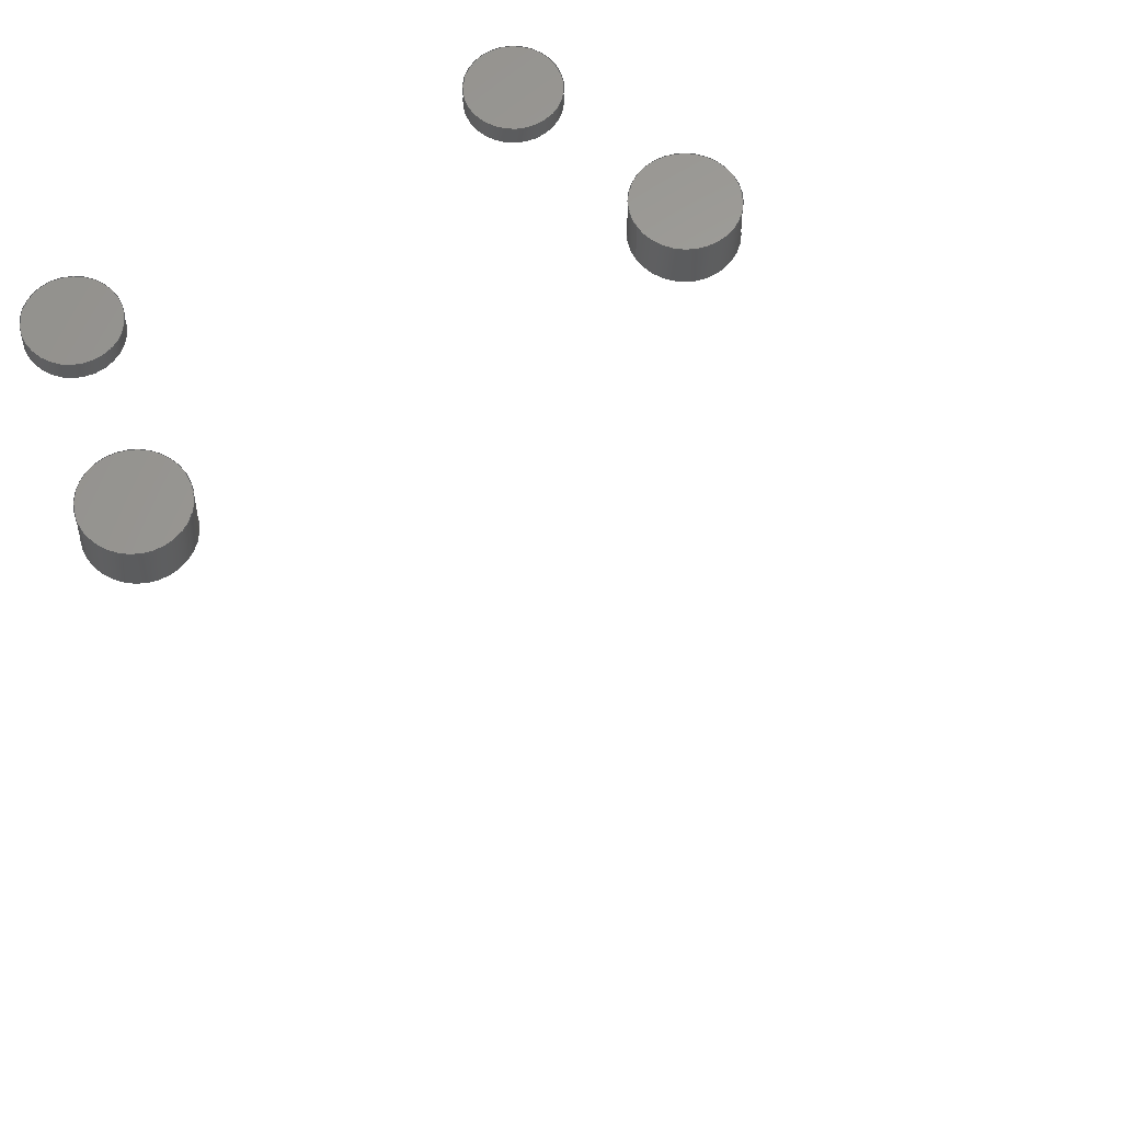
<metadata>
{"format":"step","ext":"step","renderer":"f3d","projection":"perspective","resolution":1024,"background":"white","views":[{"elev":61.7,"azim":-32.8,"up":"+Y"}]}
</metadata>
<code>
ISO-10303-21;
DATA;
#1=MECHANICAL_DESIGN_GEOMETRIC_PRESENTATION_REPRESENTATION('',(#4,#5,
#6,#7,#8,#9,#10,#11),#455);
#2=SHAPE_REPRESENTATION_RELATIONSHIP('SRR','None',#462,#3);
#3=ADVANCED_BREP_SHAPE_REPRESENTATION('',(#12,#13,#14,#15,#16,#17,#18,
#19),#454);
#4=STYLED_ITEM('',(#472),#12);
#5=STYLED_ITEM('',(#472),#13);
#6=STYLED_ITEM('',(#472),#14);
#7=STYLED_ITEM('',(#472),#15);
#8=STYLED_ITEM('',(#473),#16);
#9=STYLED_ITEM('',(#471),#17);
#10=STYLED_ITEM('',(#471),#18);
#11=STYLED_ITEM('',(#471),#19);
#12=MANIFOLD_SOLID_BREP('Body1',#236);
#13=MANIFOLD_SOLID_BREP('Body2',#237);
#14=MANIFOLD_SOLID_BREP('Body3',#238);
#15=MANIFOLD_SOLID_BREP('Body4',#239);
#16=MANIFOLD_SOLID_BREP('Body5',#240);
#17=MANIFOLD_SOLID_BREP('Body6',#241);
#18=MANIFOLD_SOLID_BREP('Body7',#242);
#19=MANIFOLD_SOLID_BREP('Body8',#243);
#20=PLANE('',#260);
#21=PLANE('',#261);
#22=PLANE('',#265);
#23=PLANE('',#266);
#24=PLANE('',#270);
#25=PLANE('',#271);
#26=PLANE('',#275);
#27=PLANE('',#276);
#28=PLANE('',#280);
#29=PLANE('',#281);
#30=PLANE('',#285);
#31=PLANE('',#286);
#32=PLANE('',#290);
#33=PLANE('',#291);
#34=PLANE('',#295);
#35=PLANE('',#296);
#36=FACE_OUTER_BOUND('',#60,.T.);
#37=FACE_OUTER_BOUND('',#61,.T.);
#38=FACE_OUTER_BOUND('',#62,.T.);
#39=FACE_OUTER_BOUND('',#63,.T.);
#40=FACE_OUTER_BOUND('',#64,.T.);
#41=FACE_OUTER_BOUND('',#65,.T.);
#42=FACE_OUTER_BOUND('',#66,.T.);
#43=FACE_OUTER_BOUND('',#67,.T.);
#44=FACE_OUTER_BOUND('',#68,.T.);
#45=FACE_OUTER_BOUND('',#69,.T.);
#46=FACE_OUTER_BOUND('',#70,.T.);
#47=FACE_OUTER_BOUND('',#71,.T.);
#48=FACE_OUTER_BOUND('',#72,.T.);
#49=FACE_OUTER_BOUND('',#73,.T.);
#50=FACE_OUTER_BOUND('',#74,.T.);
#51=FACE_OUTER_BOUND('',#75,.T.);
#52=FACE_OUTER_BOUND('',#76,.T.);
#53=FACE_OUTER_BOUND('',#77,.T.);
#54=FACE_OUTER_BOUND('',#78,.T.);
#55=FACE_OUTER_BOUND('',#79,.T.);
#56=FACE_OUTER_BOUND('',#80,.T.);
#57=FACE_OUTER_BOUND('',#81,.T.);
#58=FACE_OUTER_BOUND('',#82,.T.);
#59=FACE_OUTER_BOUND('',#83,.T.);
#60=EDGE_LOOP('',(#156,#157,#158,#159));
#61=EDGE_LOOP('',(#160));
#62=EDGE_LOOP('',(#161));
#63=EDGE_LOOP('',(#162,#163,#164,#165));
#64=EDGE_LOOP('',(#166));
#65=EDGE_LOOP('',(#167));
#66=EDGE_LOOP('',(#168,#169,#170,#171));
#67=EDGE_LOOP('',(#172));
#68=EDGE_LOOP('',(#173));
#69=EDGE_LOOP('',(#174,#175,#176,#177));
#70=EDGE_LOOP('',(#178));
#71=EDGE_LOOP('',(#179));
#72=EDGE_LOOP('',(#180,#181,#182,#183));
#73=EDGE_LOOP('',(#184));
#74=EDGE_LOOP('',(#185));
#75=EDGE_LOOP('',(#186,#187,#188,#189));
#76=EDGE_LOOP('',(#190));
#77=EDGE_LOOP('',(#191));
#78=EDGE_LOOP('',(#192,#193,#194,#195));
#79=EDGE_LOOP('',(#196));
#80=EDGE_LOOP('',(#197));
#81=EDGE_LOOP('',(#198,#199,#200,#201));
#82=EDGE_LOOP('',(#202));
#83=EDGE_LOOP('',(#203));
#84=LINE('',#392,#92);
#85=LINE('',#400,#93);
#86=LINE('',#408,#94);
#87=LINE('',#416,#95);
#88=LINE('',#424,#96);
#89=LINE('',#432,#97);
#90=LINE('',#440,#98);
#91=LINE('',#448,#99);
#92=VECTOR('',#303,1);
#93=VECTOR('',#314,1);
#94=VECTOR('',#325,1);
#95=VECTOR('',#336,1);
#96=VECTOR('',#347,0.9);
#97=VECTOR('',#358,0.9);
#98=VECTOR('',#369,0.9);
#99=VECTOR('',#380,0.9);
#100=CIRCLE('',#258,1);
#101=CIRCLE('',#259,1);
#102=CIRCLE('',#263,1);
#103=CIRCLE('',#264,1);
#104=CIRCLE('',#268,1);
#105=CIRCLE('',#269,1);
#106=CIRCLE('',#273,1);
#107=CIRCLE('',#274,1);
#108=CIRCLE('',#278,0.9);
#109=CIRCLE('',#279,0.9);
#110=CIRCLE('',#283,0.9);
#111=CIRCLE('',#284,0.9);
#112=CIRCLE('',#288,0.9);
#113=CIRCLE('',#289,0.9);
#114=CIRCLE('',#293,0.9);
#115=CIRCLE('',#294,0.9);
#116=VERTEX_POINT('',#389);
#117=VERTEX_POINT('',#391);
#118=VERTEX_POINT('',#397);
#119=VERTEX_POINT('',#399);
#120=VERTEX_POINT('',#405);
#121=VERTEX_POINT('',#407);
#122=VERTEX_POINT('',#413);
#123=VERTEX_POINT('',#415);
#124=VERTEX_POINT('',#421);
#125=VERTEX_POINT('',#423);
#126=VERTEX_POINT('',#429);
#127=VERTEX_POINT('',#431);
#128=VERTEX_POINT('',#437);
#129=VERTEX_POINT('',#439);
#130=VERTEX_POINT('',#445);
#131=VERTEX_POINT('',#447);
#132=EDGE_CURVE('',#116,#116,#100,.T.);
#133=EDGE_CURVE('',#116,#117,#84,.T.);
#134=EDGE_CURVE('',#117,#117,#101,.T.);
#135=EDGE_CURVE('',#118,#118,#102,.T.);
#136=EDGE_CURVE('',#118,#119,#85,.T.);
#137=EDGE_CURVE('',#119,#119,#103,.T.);
#138=EDGE_CURVE('',#120,#120,#104,.T.);
#139=EDGE_CURVE('',#120,#121,#86,.T.);
#140=EDGE_CURVE('',#121,#121,#105,.T.);
#141=EDGE_CURVE('',#122,#122,#106,.T.);
#142=EDGE_CURVE('',#122,#123,#87,.T.);
#143=EDGE_CURVE('',#123,#123,#107,.T.);
#144=EDGE_CURVE('',#124,#124,#108,.T.);
#145=EDGE_CURVE('',#124,#125,#88,.T.);
#146=EDGE_CURVE('',#125,#125,#109,.T.);
#147=EDGE_CURVE('',#126,#126,#110,.T.);
#148=EDGE_CURVE('',#126,#127,#89,.T.);
#149=EDGE_CURVE('',#127,#127,#111,.T.);
#150=EDGE_CURVE('',#128,#128,#112,.T.);
#151=EDGE_CURVE('',#128,#129,#90,.T.);
#152=EDGE_CURVE('',#129,#129,#113,.T.);
#153=EDGE_CURVE('',#130,#130,#114,.T.);
#154=EDGE_CURVE('',#130,#131,#91,.T.);
#155=EDGE_CURVE('',#131,#131,#115,.T.);
#156=ORIENTED_EDGE('',*,*,#132,.F.);
#157=ORIENTED_EDGE('',*,*,#133,.T.);
#158=ORIENTED_EDGE('',*,*,#134,.T.);
#159=ORIENTED_EDGE('',*,*,#133,.F.);
#160=ORIENTED_EDGE('',*,*,#132,.T.);
#161=ORIENTED_EDGE('',*,*,#134,.F.);
#162=ORIENTED_EDGE('',*,*,#135,.F.);
#163=ORIENTED_EDGE('',*,*,#136,.T.);
#164=ORIENTED_EDGE('',*,*,#137,.T.);
#165=ORIENTED_EDGE('',*,*,#136,.F.);
#166=ORIENTED_EDGE('',*,*,#135,.T.);
#167=ORIENTED_EDGE('',*,*,#137,.F.);
#168=ORIENTED_EDGE('',*,*,#138,.F.);
#169=ORIENTED_EDGE('',*,*,#139,.T.);
#170=ORIENTED_EDGE('',*,*,#140,.T.);
#171=ORIENTED_EDGE('',*,*,#139,.F.);
#172=ORIENTED_EDGE('',*,*,#138,.T.);
#173=ORIENTED_EDGE('',*,*,#140,.F.);
#174=ORIENTED_EDGE('',*,*,#141,.F.);
#175=ORIENTED_EDGE('',*,*,#142,.T.);
#176=ORIENTED_EDGE('',*,*,#143,.T.);
#177=ORIENTED_EDGE('',*,*,#142,.F.);
#178=ORIENTED_EDGE('',*,*,#141,.T.);
#179=ORIENTED_EDGE('',*,*,#143,.F.);
#180=ORIENTED_EDGE('',*,*,#144,.F.);
#181=ORIENTED_EDGE('',*,*,#145,.T.);
#182=ORIENTED_EDGE('',*,*,#146,.T.);
#183=ORIENTED_EDGE('',*,*,#145,.F.);
#184=ORIENTED_EDGE('',*,*,#144,.T.);
#185=ORIENTED_EDGE('',*,*,#146,.F.);
#186=ORIENTED_EDGE('',*,*,#147,.F.);
#187=ORIENTED_EDGE('',*,*,#148,.T.);
#188=ORIENTED_EDGE('',*,*,#149,.T.);
#189=ORIENTED_EDGE('',*,*,#148,.F.);
#190=ORIENTED_EDGE('',*,*,#147,.T.);
#191=ORIENTED_EDGE('',*,*,#149,.F.);
#192=ORIENTED_EDGE('',*,*,#150,.F.);
#193=ORIENTED_EDGE('',*,*,#151,.T.);
#194=ORIENTED_EDGE('',*,*,#152,.T.);
#195=ORIENTED_EDGE('',*,*,#151,.F.);
#196=ORIENTED_EDGE('',*,*,#150,.T.);
#197=ORIENTED_EDGE('',*,*,#152,.F.);
#198=ORIENTED_EDGE('',*,*,#153,.F.);
#199=ORIENTED_EDGE('',*,*,#154,.T.);
#200=ORIENTED_EDGE('',*,*,#155,.T.);
#201=ORIENTED_EDGE('',*,*,#154,.F.);
#202=ORIENTED_EDGE('',*,*,#153,.T.);
#203=ORIENTED_EDGE('',*,*,#155,.F.);
#204=CYLINDRICAL_SURFACE('',#257,1);
#205=CYLINDRICAL_SURFACE('',#262,1);
#206=CYLINDRICAL_SURFACE('',#267,1);
#207=CYLINDRICAL_SURFACE('',#272,1);
#208=CYLINDRICAL_SURFACE('',#277,0.9);
#209=CYLINDRICAL_SURFACE('',#282,0.9);
#210=CYLINDRICAL_SURFACE('',#287,0.9);
#211=CYLINDRICAL_SURFACE('',#292,0.9);
#212=ADVANCED_FACE('',(#36),#204,.T.);
#213=ADVANCED_FACE('',(#37),#20,.T.);
#214=ADVANCED_FACE('',(#38),#21,.F.);
#215=ADVANCED_FACE('',(#39),#205,.T.);
#216=ADVANCED_FACE('',(#40),#22,.T.);
#217=ADVANCED_FACE('',(#41),#23,.F.);
#218=ADVANCED_FACE('',(#42),#206,.T.);
#219=ADVANCED_FACE('',(#43),#24,.T.);
#220=ADVANCED_FACE('',(#44),#25,.F.);
#221=ADVANCED_FACE('',(#45),#207,.T.);
#222=ADVANCED_FACE('',(#46),#26,.T.);
#223=ADVANCED_FACE('',(#47),#27,.F.);
#224=ADVANCED_FACE('',(#48),#208,.T.);
#225=ADVANCED_FACE('',(#49),#28,.T.);
#226=ADVANCED_FACE('',(#50),#29,.F.);
#227=ADVANCED_FACE('',(#51),#209,.T.);
#228=ADVANCED_FACE('',(#52),#30,.T.);
#229=ADVANCED_FACE('',(#53),#31,.F.);
#230=ADVANCED_FACE('',(#54),#210,.T.);
#231=ADVANCED_FACE('',(#55),#32,.T.);
#232=ADVANCED_FACE('',(#56),#33,.F.);
#233=ADVANCED_FACE('',(#57),#211,.T.);
#234=ADVANCED_FACE('',(#58),#34,.T.);
#235=ADVANCED_FACE('',(#59),#35,.F.);
#236=CLOSED_SHELL('',(#212,#213,#214));
#237=CLOSED_SHELL('',(#215,#216,#217));
#238=CLOSED_SHELL('',(#218,#219,#220));
#239=CLOSED_SHELL('',(#221,#222,#223));
#240=CLOSED_SHELL('',(#224,#225,#226));
#241=CLOSED_SHELL('',(#227,#228,#229));
#242=CLOSED_SHELL('',(#230,#231,#232));
#243=CLOSED_SHELL('',(#233,#234,#235));
#244=DERIVED_UNIT_ELEMENT(#246,1);
#245=DERIVED_UNIT_ELEMENT(#457,3);
#246=(
MASS_UNIT()
NAMED_UNIT(*)
SI_UNIT(.KILO.,.GRAM.)
);
#247=DERIVED_UNIT((#244,#245));
#248=MEASURE_REPRESENTATION_ITEM('density measure',
POSITIVE_RATIO_MEASURE(7850),#247);
#249=PROPERTY_DEFINITION_REPRESENTATION(#254,#251);
#250=PROPERTY_DEFINITION_REPRESENTATION(#255,#252);
#251=REPRESENTATION('material name',(#253),#454);
#252=REPRESENTATION('density',(#248),#454);
#253=DESCRIPTIVE_REPRESENTATION_ITEM('Steel','Steel');
#254=PROPERTY_DEFINITION('material property','material name',#464);
#255=PROPERTY_DEFINITION('material property','density of part',#464);
#256=AXIS2_PLACEMENT_3D('placement',#387,#297,#298);
#257=AXIS2_PLACEMENT_3D('',#388,#299,#300);
#258=AXIS2_PLACEMENT_3D('',#390,#301,#302);
#259=AXIS2_PLACEMENT_3D('',#393,#304,#305);
#260=AXIS2_PLACEMENT_3D('',#394,#306,#307);
#261=AXIS2_PLACEMENT_3D('',#395,#308,#309);
#262=AXIS2_PLACEMENT_3D('',#396,#310,#311);
#263=AXIS2_PLACEMENT_3D('',#398,#312,#313);
#264=AXIS2_PLACEMENT_3D('',#401,#315,#316);
#265=AXIS2_PLACEMENT_3D('',#402,#317,#318);
#266=AXIS2_PLACEMENT_3D('',#403,#319,#320);
#267=AXIS2_PLACEMENT_3D('',#404,#321,#322);
#268=AXIS2_PLACEMENT_3D('',#406,#323,#324);
#269=AXIS2_PLACEMENT_3D('',#409,#326,#327);
#270=AXIS2_PLACEMENT_3D('',#410,#328,#329);
#271=AXIS2_PLACEMENT_3D('',#411,#330,#331);
#272=AXIS2_PLACEMENT_3D('',#412,#332,#333);
#273=AXIS2_PLACEMENT_3D('',#414,#334,#335);
#274=AXIS2_PLACEMENT_3D('',#417,#337,#338);
#275=AXIS2_PLACEMENT_3D('',#418,#339,#340);
#276=AXIS2_PLACEMENT_3D('',#419,#341,#342);
#277=AXIS2_PLACEMENT_3D('',#420,#343,#344);
#278=AXIS2_PLACEMENT_3D('',#422,#345,#346);
#279=AXIS2_PLACEMENT_3D('',#425,#348,#349);
#280=AXIS2_PLACEMENT_3D('',#426,#350,#351);
#281=AXIS2_PLACEMENT_3D('',#427,#352,#353);
#282=AXIS2_PLACEMENT_3D('',#428,#354,#355);
#283=AXIS2_PLACEMENT_3D('',#430,#356,#357);
#284=AXIS2_PLACEMENT_3D('',#433,#359,#360);
#285=AXIS2_PLACEMENT_3D('',#434,#361,#362);
#286=AXIS2_PLACEMENT_3D('',#435,#363,#364);
#287=AXIS2_PLACEMENT_3D('',#436,#365,#366);
#288=AXIS2_PLACEMENT_3D('',#438,#367,#368);
#289=AXIS2_PLACEMENT_3D('',#441,#370,#371);
#290=AXIS2_PLACEMENT_3D('',#442,#372,#373);
#291=AXIS2_PLACEMENT_3D('',#443,#374,#375);
#292=AXIS2_PLACEMENT_3D('',#444,#376,#377);
#293=AXIS2_PLACEMENT_3D('',#446,#378,#379);
#294=AXIS2_PLACEMENT_3D('',#449,#381,#382);
#295=AXIS2_PLACEMENT_3D('',#450,#383,#384);
#296=AXIS2_PLACEMENT_3D('',#451,#385,#386);
#297=DIRECTION('axis',(0,0,1));
#298=DIRECTION('refdir',(1,0,0));
#299=DIRECTION('center_axis',(0,1,0));
#300=DIRECTION('ref_axis',(1,0,0));
#301=DIRECTION('center_axis',(0,1,0));
#302=DIRECTION('ref_axis',(1,0,0));
#303=DIRECTION('',(0,-1,0));
#304=DIRECTION('center_axis',(0,1,0));
#305=DIRECTION('ref_axis',(1,0,0));
#306=DIRECTION('center_axis',(0,1,0));
#307=DIRECTION('ref_axis',(1,0,0));
#308=DIRECTION('center_axis',(0,1,0));
#309=DIRECTION('ref_axis',(1,0,0));
#310=DIRECTION('center_axis',(0,1,0));
#311=DIRECTION('ref_axis',(1,0,0));
#312=DIRECTION('center_axis',(0,1,0));
#313=DIRECTION('ref_axis',(1,0,0));
#314=DIRECTION('',(0,-1,0));
#315=DIRECTION('center_axis',(0,1,0));
#316=DIRECTION('ref_axis',(1,0,0));
#317=DIRECTION('center_axis',(0,1,0));
#318=DIRECTION('ref_axis',(1,0,0));
#319=DIRECTION('center_axis',(0,1,0));
#320=DIRECTION('ref_axis',(1,0,0));
#321=DIRECTION('center_axis',(0,1,0));
#322=DIRECTION('ref_axis',(1,0,0));
#323=DIRECTION('center_axis',(0,1,0));
#324=DIRECTION('ref_axis',(1,0,0));
#325=DIRECTION('',(0,-1,0));
#326=DIRECTION('center_axis',(0,1,0));
#327=DIRECTION('ref_axis',(1,0,0));
#328=DIRECTION('center_axis',(0,1,0));
#329=DIRECTION('ref_axis',(1,0,0));
#330=DIRECTION('center_axis',(0,1,0));
#331=DIRECTION('ref_axis',(1,0,0));
#332=DIRECTION('center_axis',(0,1,0));
#333=DIRECTION('ref_axis',(1,0,0));
#334=DIRECTION('center_axis',(0,1,0));
#335=DIRECTION('ref_axis',(1,0,0));
#336=DIRECTION('',(0,-1,0));
#337=DIRECTION('center_axis',(0,1,0));
#338=DIRECTION('ref_axis',(1,0,0));
#339=DIRECTION('center_axis',(0,1,0));
#340=DIRECTION('ref_axis',(1,0,0));
#341=DIRECTION('center_axis',(0,1,0));
#342=DIRECTION('ref_axis',(1,0,0));
#343=DIRECTION('center_axis',(0,1,0));
#344=DIRECTION('ref_axis',(1,0,0));
#345=DIRECTION('center_axis',(0,1,0));
#346=DIRECTION('ref_axis',(1,0,0));
#347=DIRECTION('',(0,-1,0));
#348=DIRECTION('center_axis',(0,1,0));
#349=DIRECTION('ref_axis',(1,0,0));
#350=DIRECTION('center_axis',(0,1,0));
#351=DIRECTION('ref_axis',(1,0,0));
#352=DIRECTION('center_axis',(0,1,0));
#353=DIRECTION('ref_axis',(1,0,0));
#354=DIRECTION('center_axis',(0,1,0));
#355=DIRECTION('ref_axis',(1,0,0));
#356=DIRECTION('center_axis',(0,1,0));
#357=DIRECTION('ref_axis',(1,0,0));
#358=DIRECTION('',(0,-1,0));
#359=DIRECTION('center_axis',(0,1,0));
#360=DIRECTION('ref_axis',(1,0,0));
#361=DIRECTION('center_axis',(0,1,0));
#362=DIRECTION('ref_axis',(1,0,0));
#363=DIRECTION('center_axis',(0,1,0));
#364=DIRECTION('ref_axis',(1,0,0));
#365=DIRECTION('center_axis',(0,1,0));
#366=DIRECTION('ref_axis',(1,0,0));
#367=DIRECTION('center_axis',(0,1,0));
#368=DIRECTION('ref_axis',(1,0,0));
#369=DIRECTION('',(0,-1,0));
#370=DIRECTION('center_axis',(0,1,0));
#371=DIRECTION('ref_axis',(1,0,0));
#372=DIRECTION('center_axis',(0,1,0));
#373=DIRECTION('ref_axis',(1,0,0));
#374=DIRECTION('center_axis',(0,1,0));
#375=DIRECTION('ref_axis',(1,0,0));
#376=DIRECTION('center_axis',(0,1,0));
#377=DIRECTION('ref_axis',(1,0,0));
#378=DIRECTION('center_axis',(0,1,0));
#379=DIRECTION('ref_axis',(1,0,0));
#380=DIRECTION('',(0,-1,0));
#381=DIRECTION('center_axis',(0,1,0));
#382=DIRECTION('ref_axis',(1,0,0));
#383=DIRECTION('center_axis',(0,1,0));
#384=DIRECTION('ref_axis',(1,0,0));
#385=DIRECTION('center_axis',(0,1,0));
#386=DIRECTION('ref_axis',(1,0,0));
#387=CARTESIAN_POINT('',(0,0,0));
#388=CARTESIAN_POINT('Origin',(-4,0,2));
#389=CARTESIAN_POINT('',(-5,1,2));
#390=CARTESIAN_POINT('Origin',(-4,1,2));
#391=CARTESIAN_POINT('',(-5,0,2));
#392=CARTESIAN_POINT('',(-5,0,2));
#393=CARTESIAN_POINT('Origin',(-4,0,2));
#394=CARTESIAN_POINT('Origin',(-4,1,2));
#395=CARTESIAN_POINT('Origin',(-4,0,2));
#396=CARTESIAN_POINT('Origin',(7,0,2));
#397=CARTESIAN_POINT('',(6,1,2));
#398=CARTESIAN_POINT('Origin',(7,1,2));
#399=CARTESIAN_POINT('',(6,0,2));
#400=CARTESIAN_POINT('',(6,0,2));
#401=CARTESIAN_POINT('Origin',(7,0,2));
#402=CARTESIAN_POINT('Origin',(7,1,2));
#403=CARTESIAN_POINT('Origin',(7,0,2));
#404=CARTESIAN_POINT('Origin',(7,0,-17));
#405=CARTESIAN_POINT('',(6,1,-17));
#406=CARTESIAN_POINT('Origin',(7,1,-17));
#407=CARTESIAN_POINT('',(6,0,-17));
#408=CARTESIAN_POINT('',(6,0,-17));
#409=CARTESIAN_POINT('Origin',(7,0,-17));
#410=CARTESIAN_POINT('Origin',(7,1,-17));
#411=CARTESIAN_POINT('Origin',(7,0,-17));
#412=CARTESIAN_POINT('Origin',(-4,0,-17));
#413=CARTESIAN_POINT('',(-5,1,-17));
#414=CARTESIAN_POINT('Origin',(-4,1,-17));
#415=CARTESIAN_POINT('',(-5,0,-17));
#416=CARTESIAN_POINT('',(-5,0,-17));
#417=CARTESIAN_POINT('Origin',(-4,0,-17));
#418=CARTESIAN_POINT('Origin',(-4,1,-17));
#419=CARTESIAN_POINT('Origin',(-4,0,-17));
#420=CARTESIAN_POINT('Origin',(-3,0,-21));
#421=CARTESIAN_POINT('',(-3.9,0.4,-21));
#422=CARTESIAN_POINT('Origin',(-3,0.4,-21));
#423=CARTESIAN_POINT('',(-3.9,0,-21));
#424=CARTESIAN_POINT('',(-3.9,0,-21));
#425=CARTESIAN_POINT('Origin',(-3,0,-21));
#426=CARTESIAN_POINT('Origin',(-3,0.4,-21));
#427=CARTESIAN_POINT('Origin',(-3,0,-21));
#428=CARTESIAN_POINT('Origin',(6,0,-21));
#429=CARTESIAN_POINT('',(5.1,0.4,-21));
#430=CARTESIAN_POINT('Origin',(6,0.4,-21));
#431=CARTESIAN_POINT('',(5.1,0,-21));
#432=CARTESIAN_POINT('',(5.1,0,-21));
#433=CARTESIAN_POINT('Origin',(6,0,-21));
#434=CARTESIAN_POINT('Origin',(6,0.4,-21));
#435=CARTESIAN_POINT('Origin',(6,0,-21));
#436=CARTESIAN_POINT('Origin',(-3,0,-27));
#437=CARTESIAN_POINT('',(-3.9,0.4,-27));
#438=CARTESIAN_POINT('Origin',(-3,0.4,-27));
#439=CARTESIAN_POINT('',(-3.9,0,-27));
#440=CARTESIAN_POINT('',(-3.9,0,-27));
#441=CARTESIAN_POINT('Origin',(-3,0,-27));
#442=CARTESIAN_POINT('Origin',(-3,0.4,-27));
#443=CARTESIAN_POINT('Origin',(-3,0,-27));
#444=CARTESIAN_POINT('Origin',(6,0,-27));
#445=CARTESIAN_POINT('',(5.1,0.4,-27));
#446=CARTESIAN_POINT('Origin',(6,0.4,-27));
#447=CARTESIAN_POINT('',(5.1,0,-27));
#448=CARTESIAN_POINT('',(5.1,0,-27));
#449=CARTESIAN_POINT('Origin',(6,0,-27));
#450=CARTESIAN_POINT('Origin',(6,0.4,-27));
#451=CARTESIAN_POINT('Origin',(6,0,-27));
#452=UNCERTAINTY_MEASURE_WITH_UNIT(LENGTH_MEASURE(0.001),#456,
'DISTANCE_ACCURACY_VALUE',
'Maximum model space distance between geometric entities at asserted c
onnectivities');
#453=UNCERTAINTY_MEASURE_WITH_UNIT(LENGTH_MEASURE(0.001),#456,
'DISTANCE_ACCURACY_VALUE',
'Maximum model space distance between geometric entities at asserted c
onnectivities');
#454=(
GEOMETRIC_REPRESENTATION_CONTEXT(3)
GLOBAL_UNCERTAINTY_ASSIGNED_CONTEXT((#452))
GLOBAL_UNIT_ASSIGNED_CONTEXT((#456,#458,#459))
REPRESENTATION_CONTEXT('','3D')
);
#455=(
GEOMETRIC_REPRESENTATION_CONTEXT(3)
GLOBAL_UNCERTAINTY_ASSIGNED_CONTEXT((#453))
GLOBAL_UNIT_ASSIGNED_CONTEXT((#456,#458,#459))
REPRESENTATION_CONTEXT('','3D')
);
#456=(
LENGTH_UNIT()
NAMED_UNIT(*)
SI_UNIT(.CENTI.,.METRE.)
);
#457=(
LENGTH_UNIT()
NAMED_UNIT(*)
SI_UNIT($,.METRE.)
);
#458=(
NAMED_UNIT(*)
PLANE_ANGLE_UNIT()
SI_UNIT($,.RADIAN.)
);
#459=(
NAMED_UNIT(*)
SI_UNIT($,.STERADIAN.)
SOLID_ANGLE_UNIT()
);
#460=SHAPE_DEFINITION_REPRESENTATION(#461,#462);
#461=PRODUCT_DEFINITION_SHAPE('',$,#464);
#462=SHAPE_REPRESENTATION('',(#256),#454);
#463=PRODUCT_DEFINITION_CONTEXT('part definition',#468,'design');
#464=PRODUCT_DEFINITION('Untitled','Untitled',#465,#463);
#465=PRODUCT_DEFINITION_FORMATION('',$,#470);
#466=PRODUCT_RELATED_PRODUCT_CATEGORY('Untitled','Untitled',(#470));
#467=APPLICATION_PROTOCOL_DEFINITION('international standard',
'automotive_design',2009,#468);
#468=APPLICATION_CONTEXT(
'Core Data for Automotive Mechanical Design Process');
#469=PRODUCT_CONTEXT('part definition',#468,'mechanical');
#470=PRODUCT('Untitled','Untitled',$,(#469));
#471=PRESENTATION_STYLE_ASSIGNMENT((#474));
#472=PRESENTATION_STYLE_ASSIGNMENT((#475));
#473=PRESENTATION_STYLE_ASSIGNMENT((#476));
#474=SURFACE_STYLE_USAGE(.BOTH.,#477);
#475=SURFACE_STYLE_USAGE(.BOTH.,#478);
#476=SURFACE_STYLE_USAGE(.BOTH.,#479);
#477=SURFACE_SIDE_STYLE('',(#480));
#478=SURFACE_SIDE_STYLE('',(#481));
#479=SURFACE_SIDE_STYLE('',(#482));
#480=SURFACE_STYLE_FILL_AREA(#483);
#481=SURFACE_STYLE_FILL_AREA(#484);
#482=SURFACE_STYLE_FILL_AREA(#485);
#483=FILL_AREA_STYLE('Steel - Satin',(#486));
#484=FILL_AREA_STYLE('Cherry - Semigloss',(#487));
#485=FILL_AREA_STYLE('Cherry - Glossy',(#488));
#486=FILL_AREA_STYLE_COLOUR('Steel - Satin',#489);
#487=FILL_AREA_STYLE_COLOUR('Cherry - Semigloss',#490);
#488=FILL_AREA_STYLE_COLOUR('Cherry - Glossy',#491);
#489=COLOUR_RGB('Steel - Satin',0.6275,0.6275,0.6275);
#490=COLOUR_RGB('Cherry - Semigloss',0,0,0);
#491=COLOUR_RGB('Cherry - Glossy',0,0,0);
ENDSEC;
END-ISO-10303-21;

</code>
